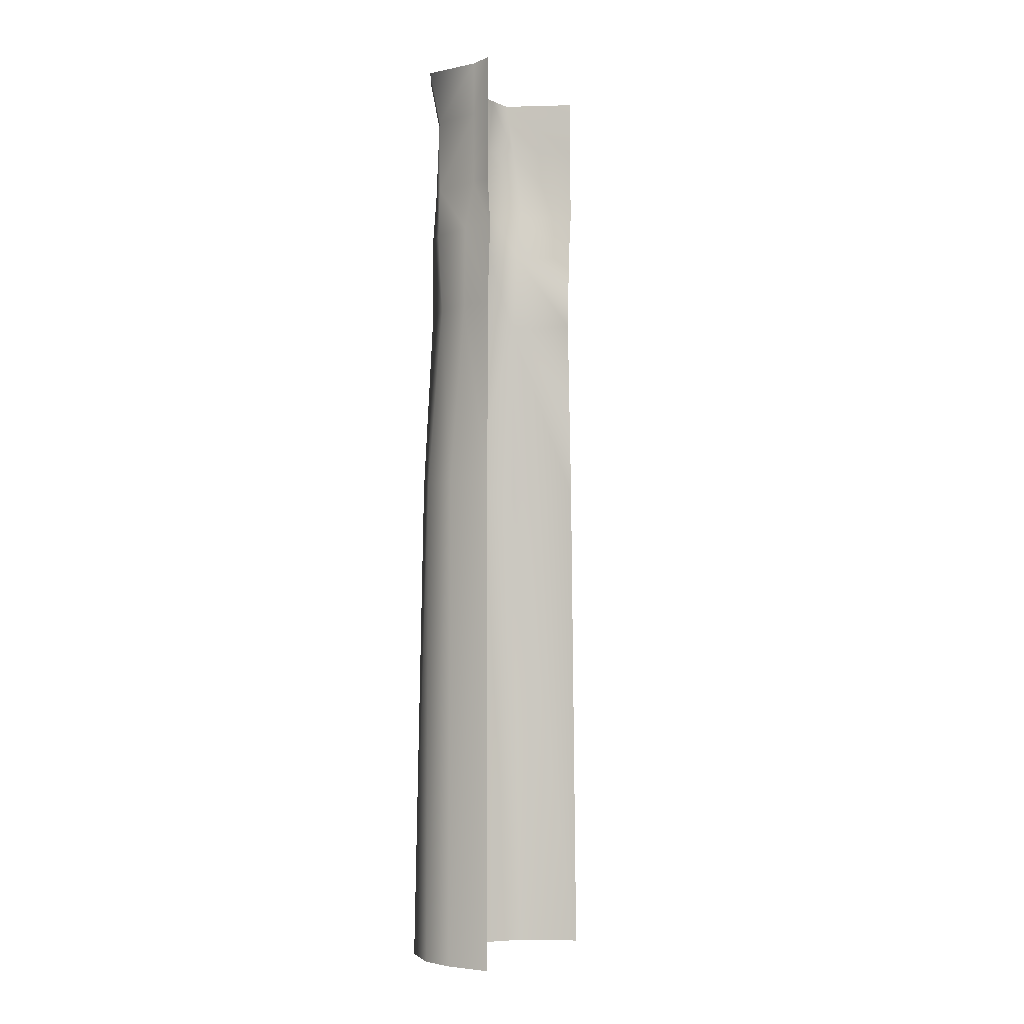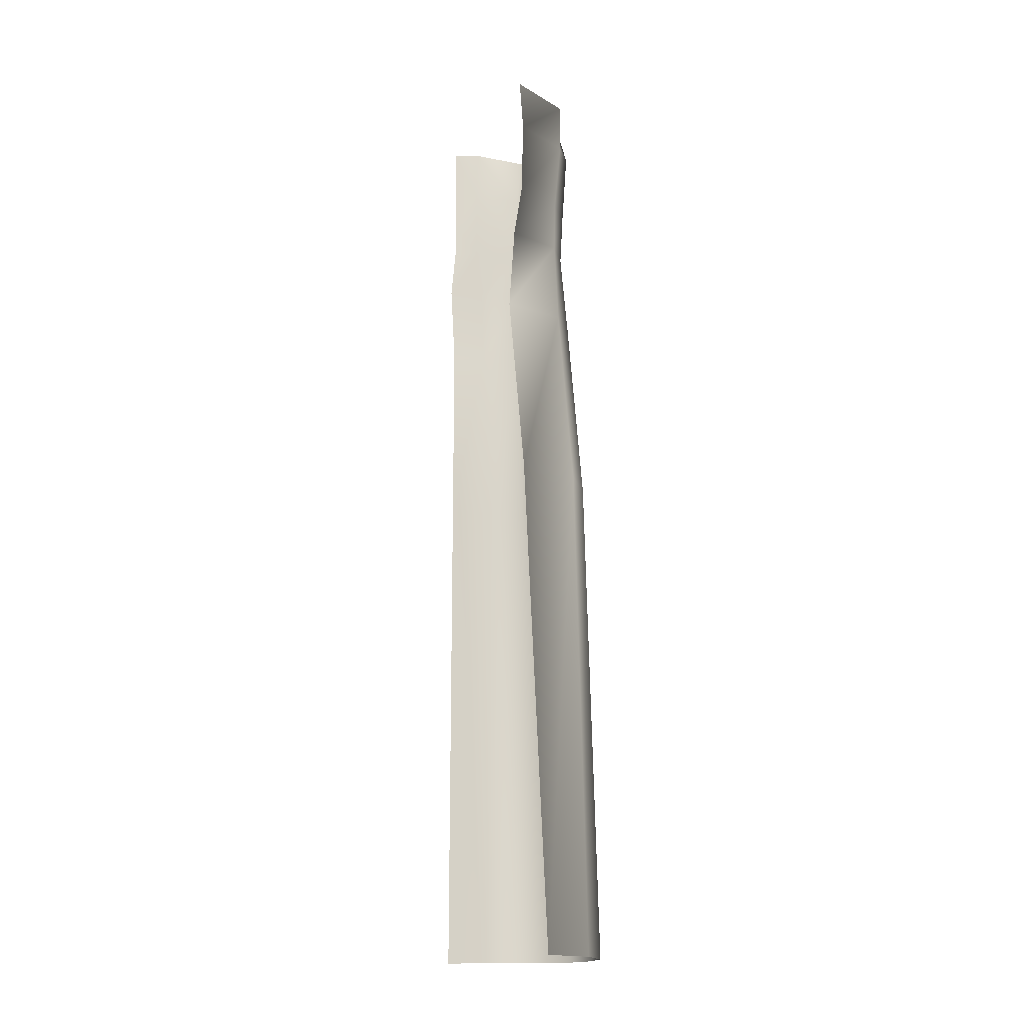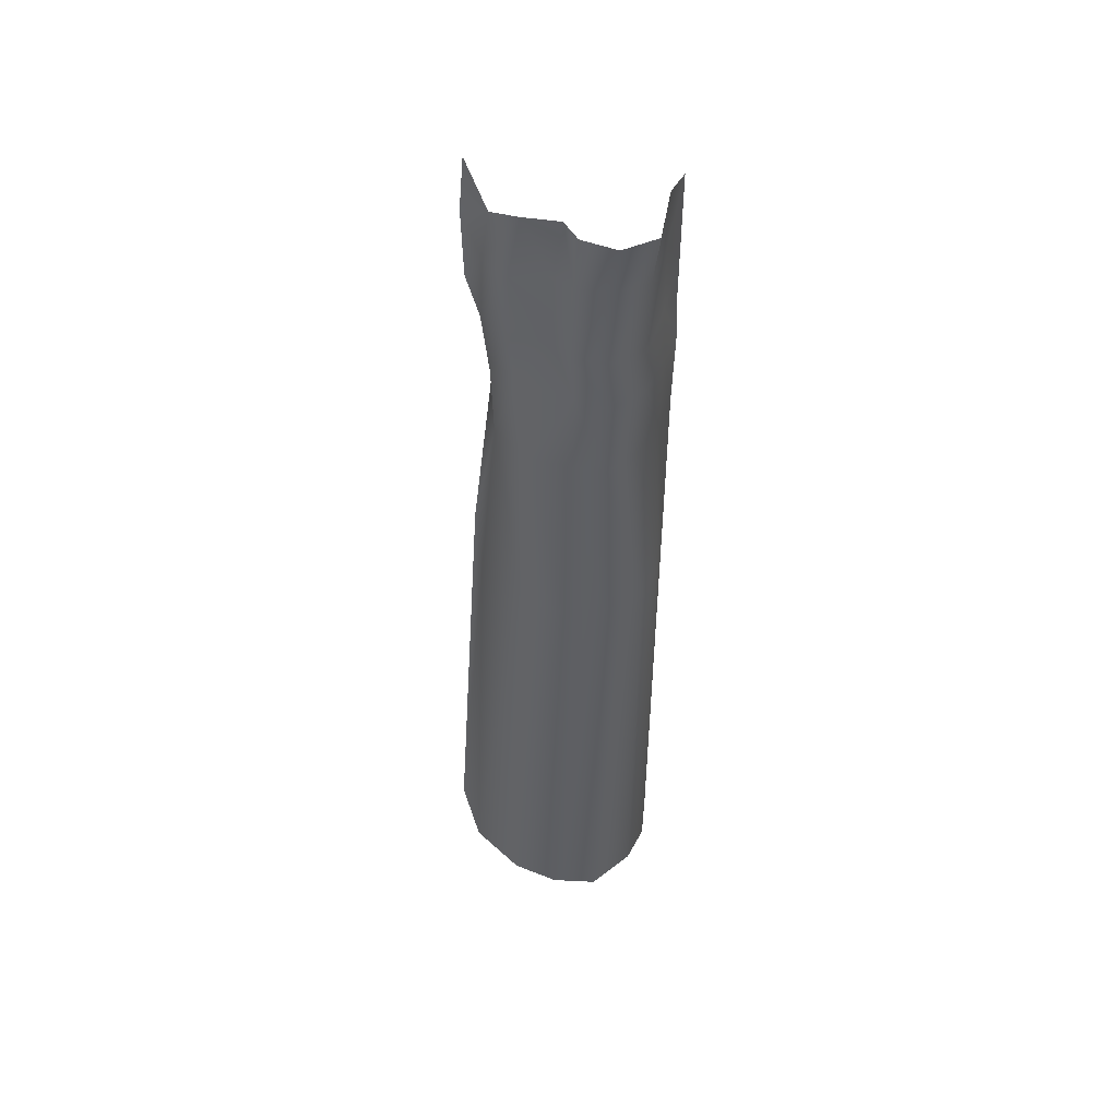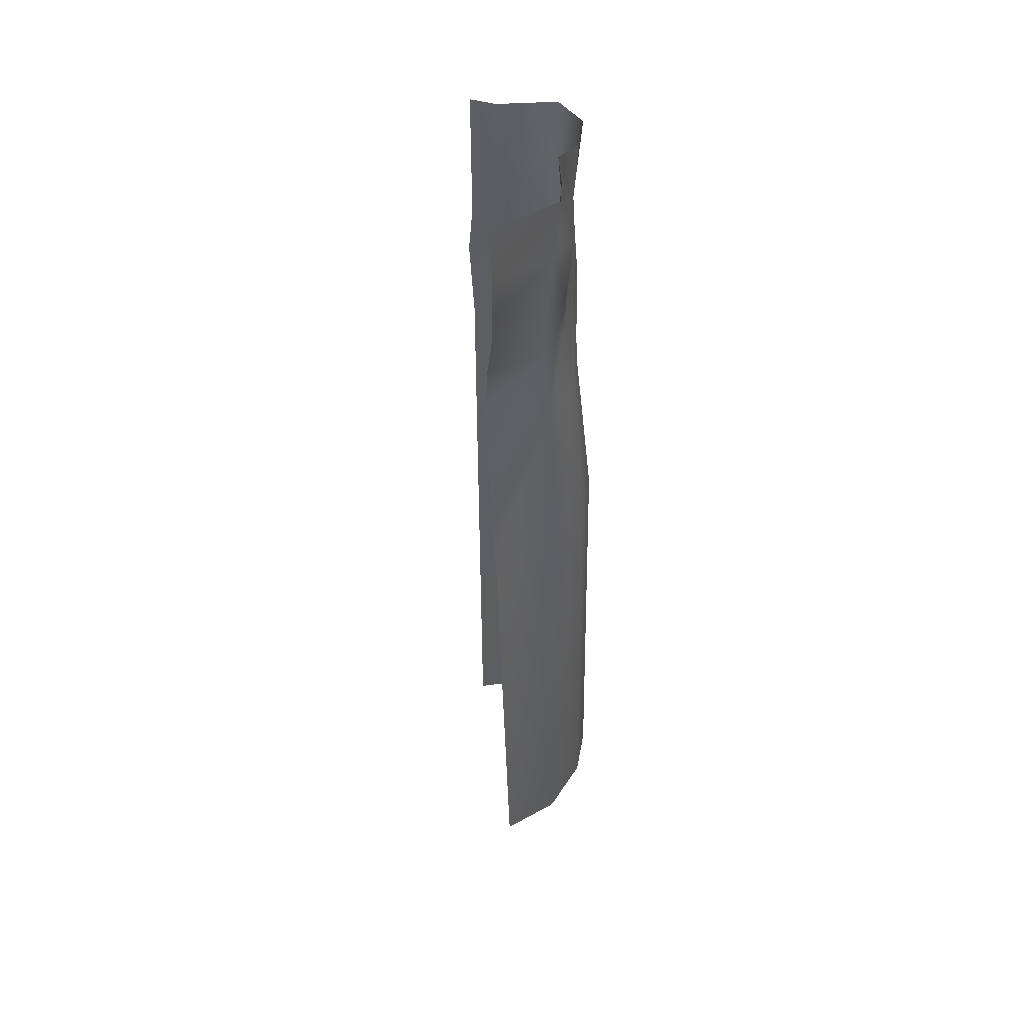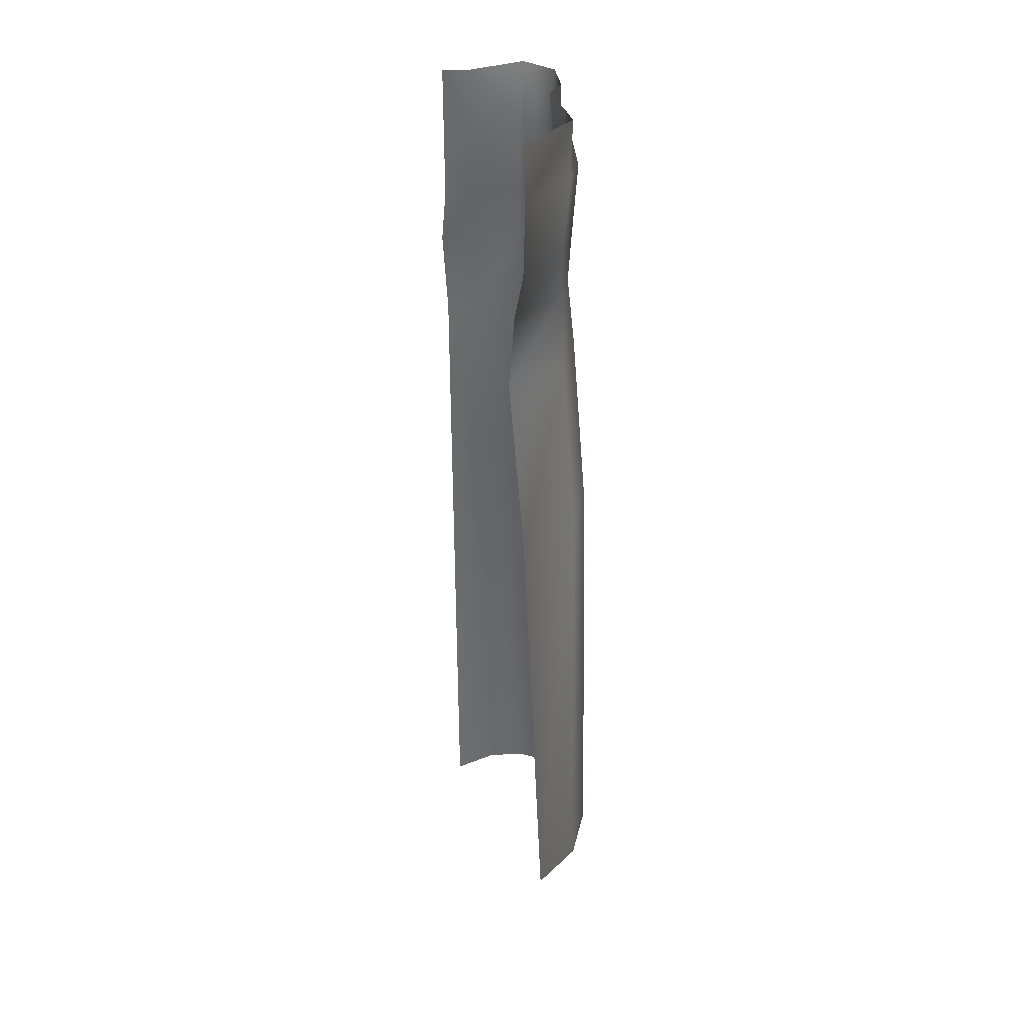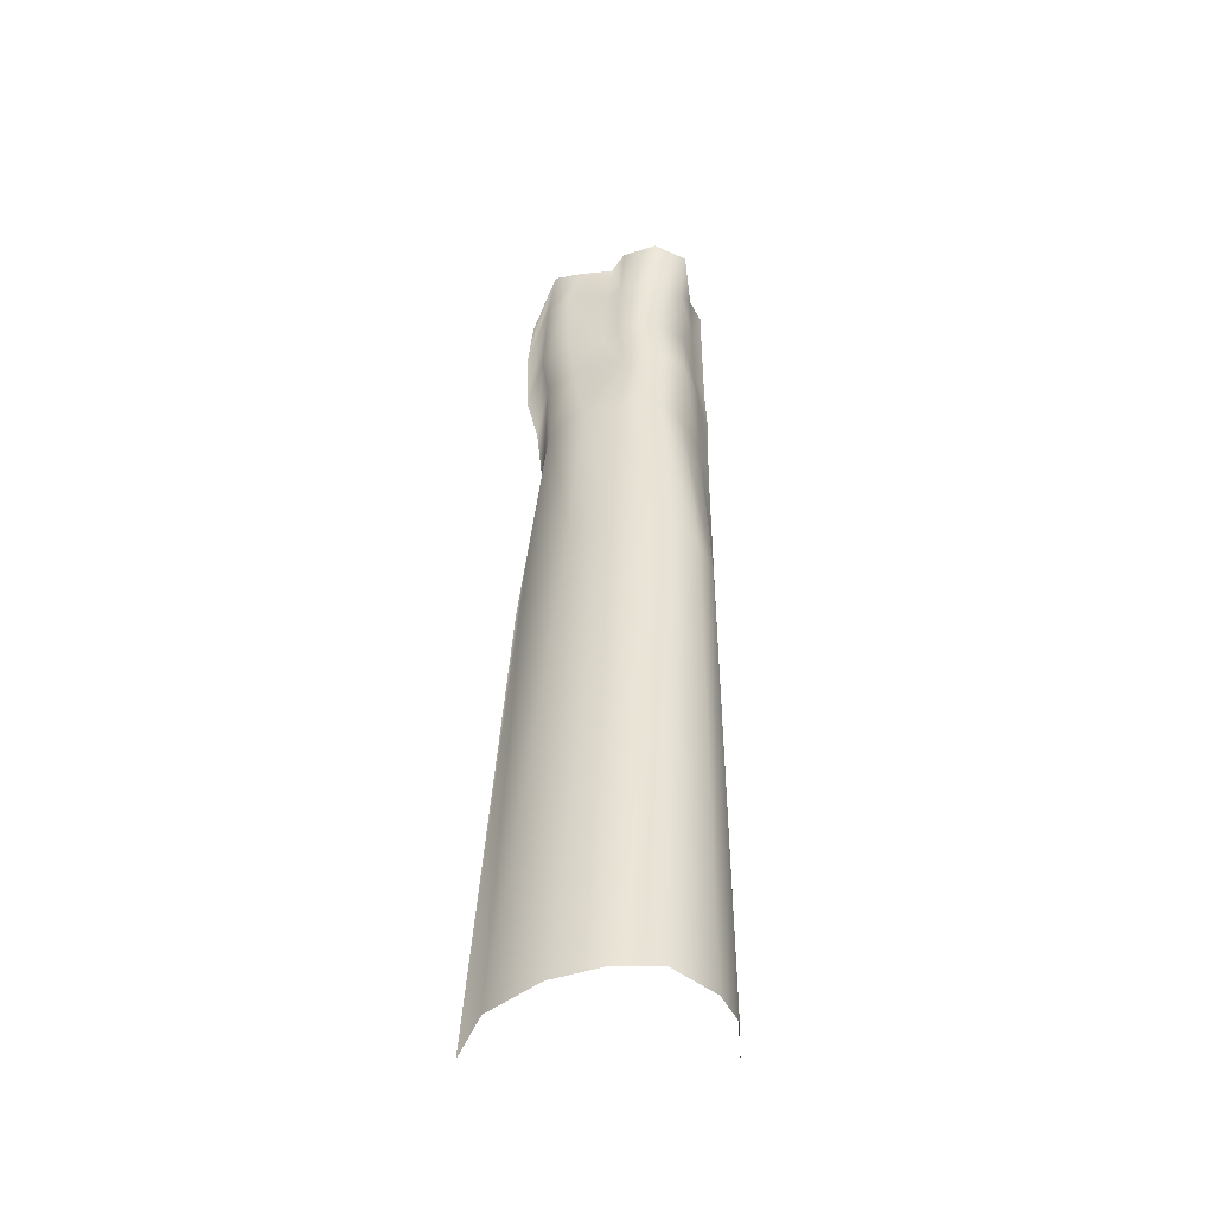
<metadata>
{"format":"obj","ext":"obj","renderer":"f3d","projection":"perspective","resolution":1024,"background":"white","views":[{"elev":-5.2,"azim":68.8,"up":"+Y"},{"elev":-16.6,"azim":-165.8,"up":"+Y"},{"elev":50.7,"azim":-44.4,"up":"+Y"},{"elev":49.9,"azim":-147.3,"up":"+Y"},{"elev":37.4,"azim":-165.7,"up":"+Y"},{"elev":-46.1,"azim":-46.9,"up":"+Y"}]}
</metadata>
<code>
g Object30
v -1.207e+04 -858.4 -9066
v -1.213e+04 -858.4 -9043
v -1.213e+04 -1777 -9043
v -1.207e+04 -1777 -9064
v -1.2e+04 -860.5 -9118
v -1.2e+04 -1779 -9118
v -1.206e+04 -511.7 -9091
v -1.213e+04 -511.7 -9070
v -1.2e+04 -513.7 -9118
v -1.206e+04 -361.5 -9090
v -1.213e+04 -361.5 -9061
v -1.2e+04 -363.5 -9120
v -1.205e+04 -270.1 -9105
v -1.213e+04 -270.1 -9062
v -1.2e+04 -272.2 -9118
v -1.23e+04 -858.4 -9285
v -1.222e+04 -858.4 -9385
v -1.227e+04 -1777 -9414
v -1.232e+04 -1777 -9310
v -1.23e+04 -858.4 -9184
v -1.232e+04 -1777 -9193
v -1.227e+04 -858.4 -9107
v -1.229e+04 -1777 -9111
v -1.221e+04 -858.4 -9060
v -1.223e+04 -1777 -9050
v -1.227e+04 -511.7 -9272
v -1.219e+04 -511.7 -9364
v -1.227e+04 -511.7 -9186
v -1.223e+04 -511.7 -9121
v -1.221e+04 -511.7 -9075
v -1.228e+04 -131.8 -9277
v -1.222e+04 -131.8 -9385
v -1.222e+04 -270.1 -9384
v -1.227e+04 -270.1 -9294
v -1.228e+04 -131.8 -9220
v -1.227e+04 -270.1 -9225
v -1.223e+04 -270.1 -9176
v -1.223e+04 -131.8 -9173
v -1.219e+04 -131.8 -9083
v -1.222e+04 -131.8 -9134
v -1.223e+04 -270.1 -9134
v -1.22e+04 -270.1 -9078
v -1.213e+04 -131.8 -9061
v -1.205e+04 -131.8 -9105
v -1.2e+04 -203.7 -9118
v -1.226e+04 -361.5 -9217
v -1.22e+04 -361.5 -9072
v -1.223e+04 -361.5 -9128
v -1.2e+04 -135.2 -9118
v -1.226e+04 -361.5 -9283
v -1.22e+04 -361.5 -9372
f 45 49 44
f 15 45 13
f 44 13 45
f 13 44 14
f 43 14 44
f 14 43 42
f 39 42 43
f 42 39 41
f 40 41 39
f 41 40 38
f 38 37 41
f 37 38 35
f 33 51 34
f 50 34 51
f 34 50 36
f 46 36 50
f 36 46 37
f 48 37 46
f 37 48 41
f 47 41 48
f 41 47 42
f 11 42 47
f 42 11 14
f 10 14 11
f 14 10 13
f 12 13 10
f 13 12 15
f 32 33 31
f 34 31 33
f 31 34 35
f 36 35 34
f 35 36 37
f 46 28 48
f 28 46 26
f 50 26 46
f 26 50 27
f 51 27 50
f 26 27 17
f 10 9 12
f 9 10 7
f 11 7 10
f 7 11 8
f 47 8 11
f 8 47 30
f 48 30 47
f 30 48 29
f 28 29 48
f 7 5 9
f 5 7 1
f 8 1 7
f 1 8 2
f 30 2 8
f 2 30 24
f 29 24 30
f 24 29 22
f 28 22 29
f 22 28 20
f 26 20 28
f 20 26 16
f 17 16 26
f 6 5 4
f 1 4 5
f 4 1 3
f 2 3 1
f 3 2 25
f 24 25 2
f 25 24 23
f 22 23 24
f 23 22 21
f 20 21 22
f 21 20 19
f 16 19 20
f 19 16 18
f 17 18 16
v -1.223e+04 -131.8 -9173
v -1.221e+04 -30.29 -9168
v -1.225e+04 -30.29 -9219
v -1.222e+04 -131.8 -9385
v -1.228e+04 -131.8 -9277
v -1.227e+04 -30.29 -9261
v -1.222e+04 -30.31 -9381
v -1.2e+04 -30.46 -9118
v -1.205e+04 -30.31 -9105
v -1.205e+04 -131.8 -9105
v -1.213e+04 -131.8 -9061
v -1.213e+04 -30.31 -9043
v -1.219e+04 -131.8 -9083
v -1.22e+04 -30.31 -9066
v -1.222e+04 -131.8 -9134
v -1.222e+04 -30.3 -9124
v -1.228e+04 -131.8 -9220
v -1.2e+04 -135.2 -9118
f 58 55 57
f 56 57 55
f 57 56 54
f 68 54 56
f 54 68 52
f 53 52 66
f 52 53 54
f 66 67 53
f 67 66 65
f 64 65 66
f 65 64 63
f 62 63 64
f 63 62 60
f 61 60 62
f 60 61 59
f 69 59 61

</code>
